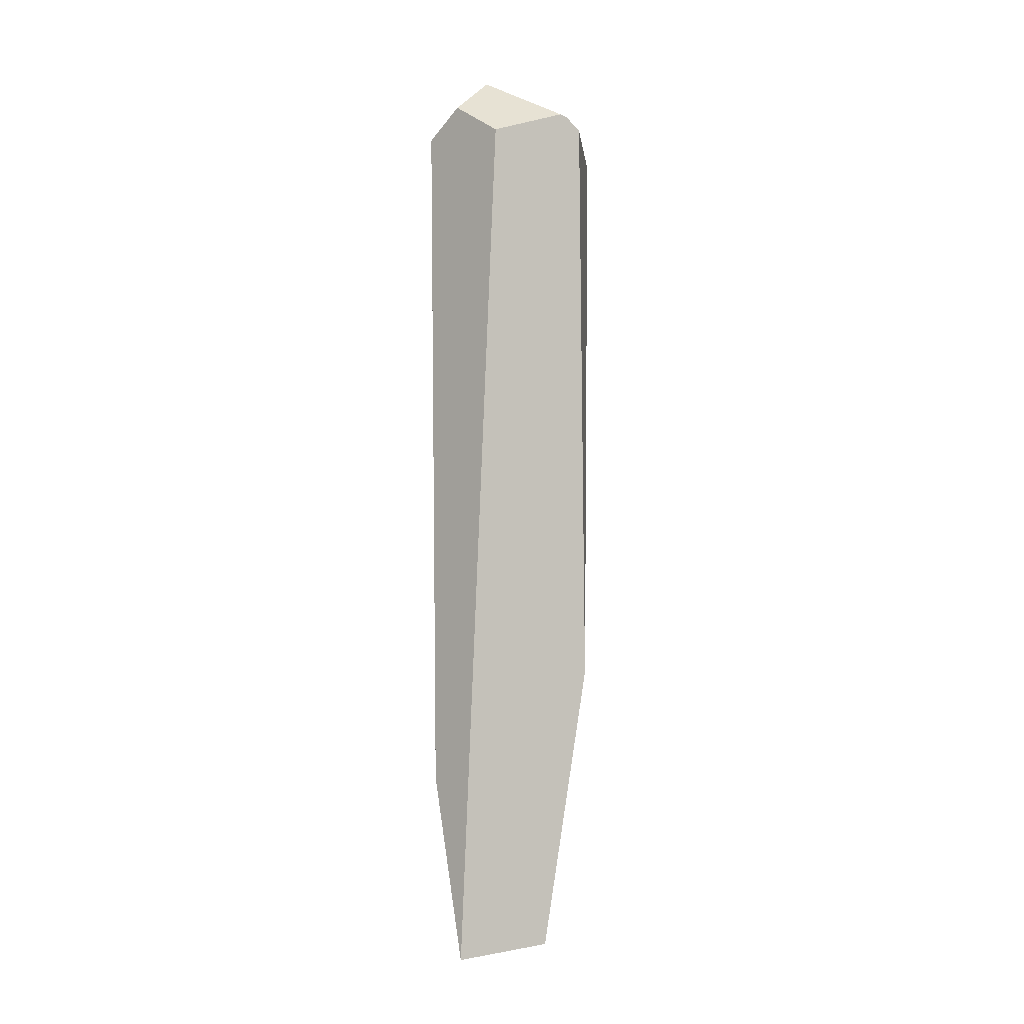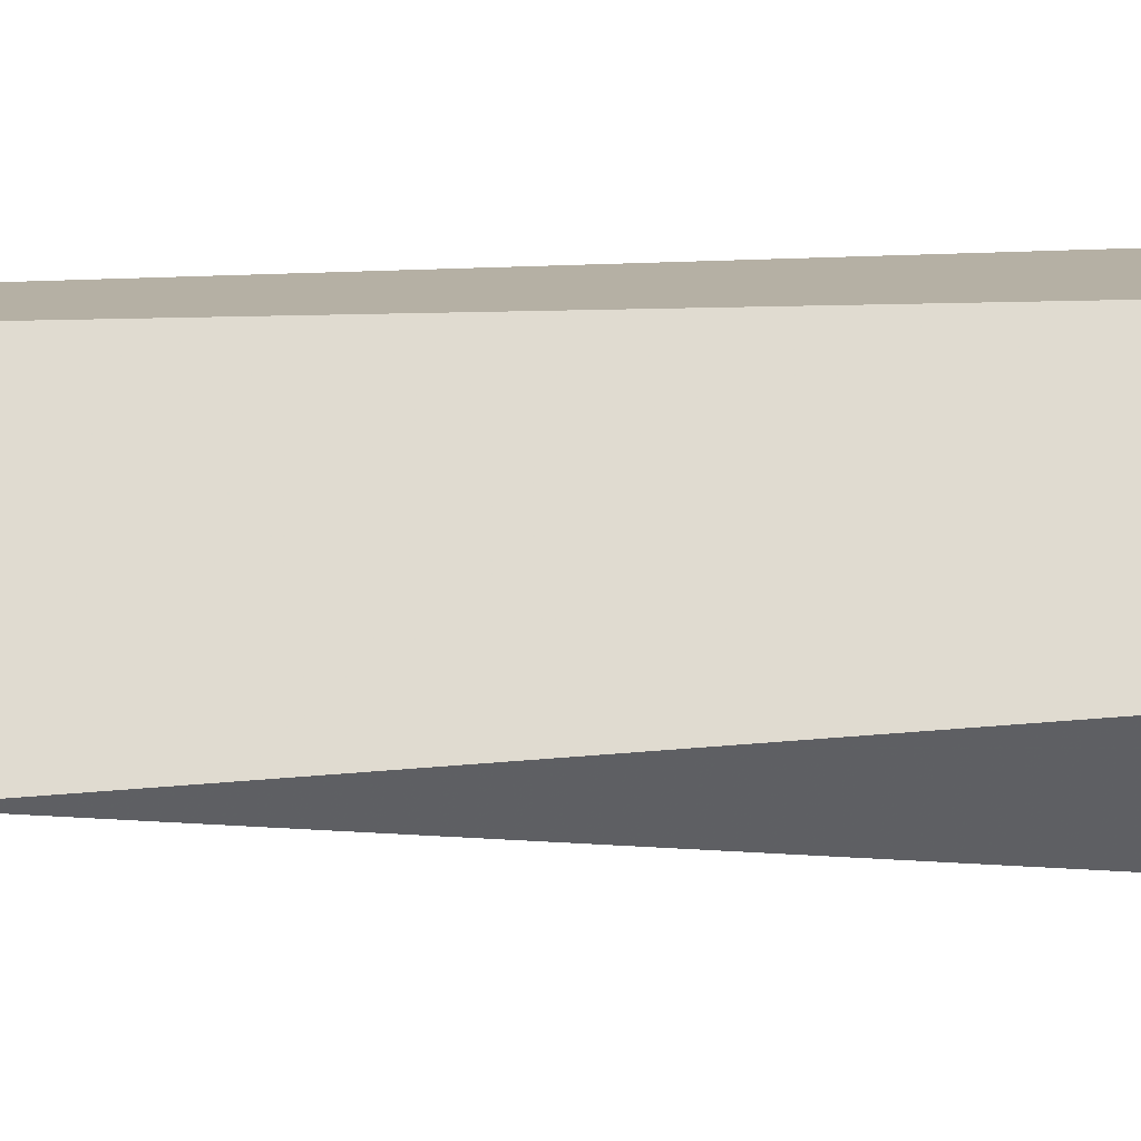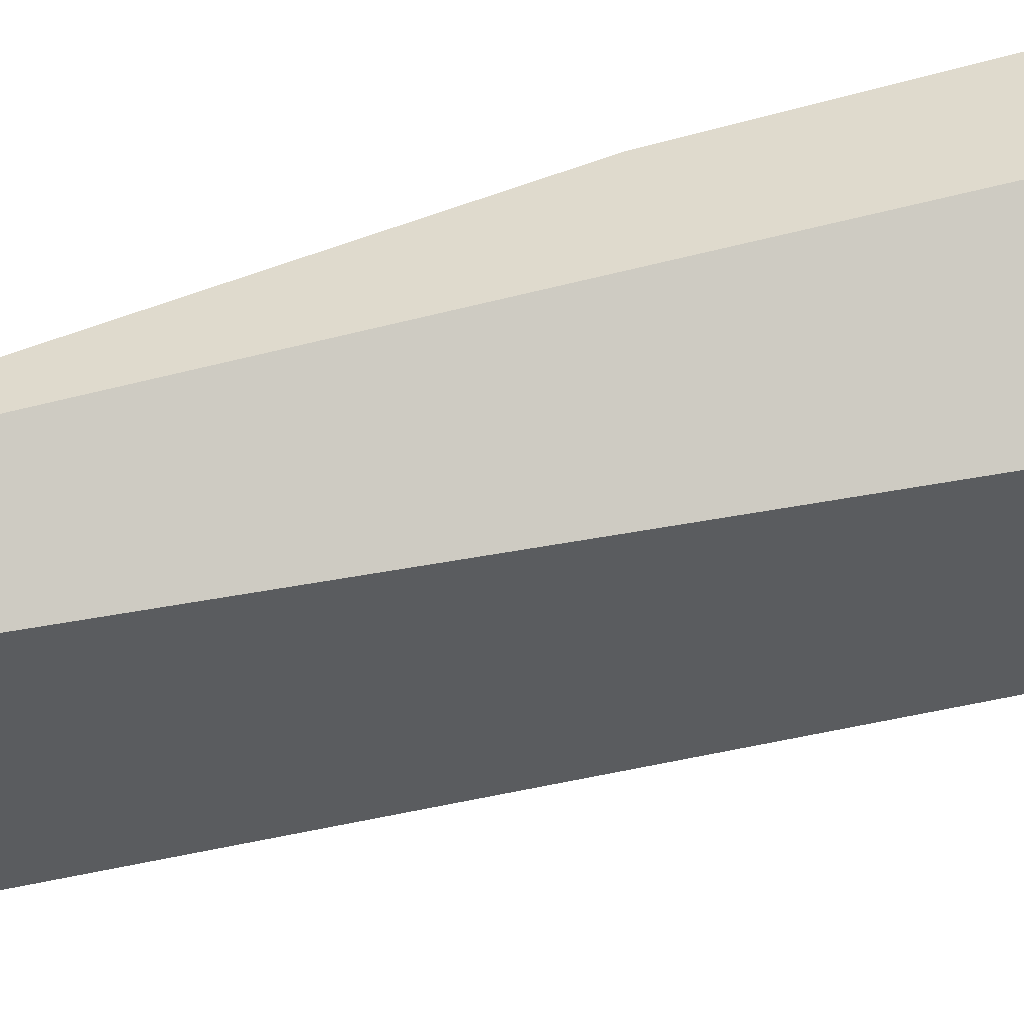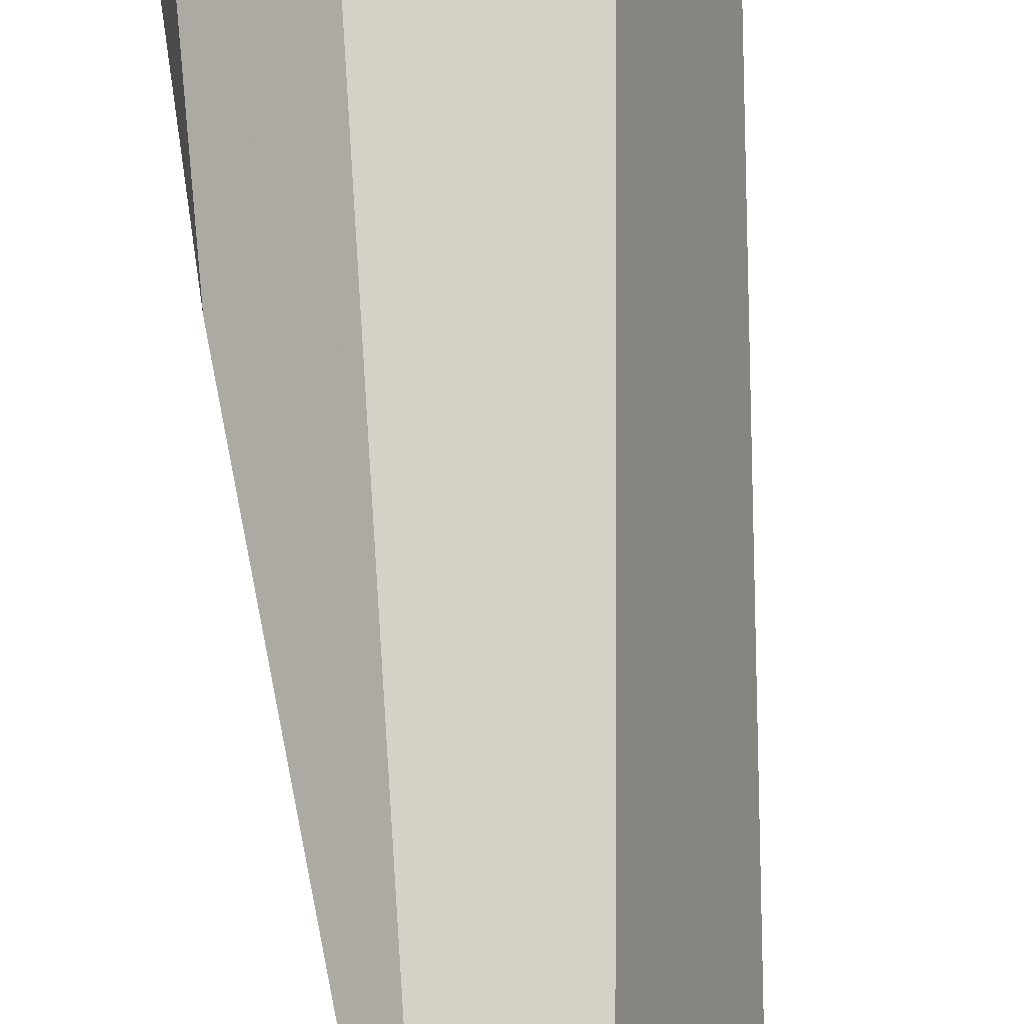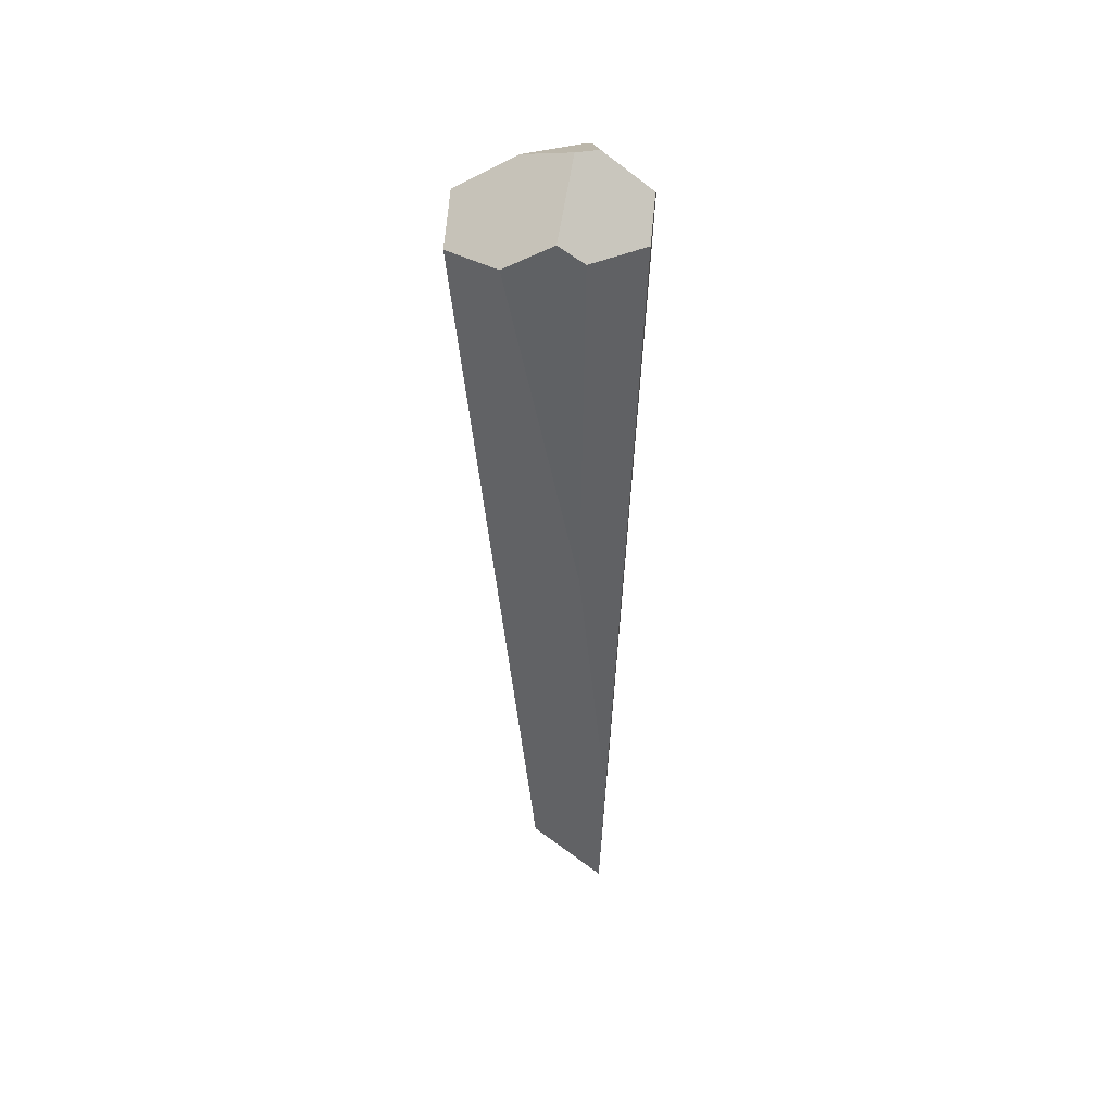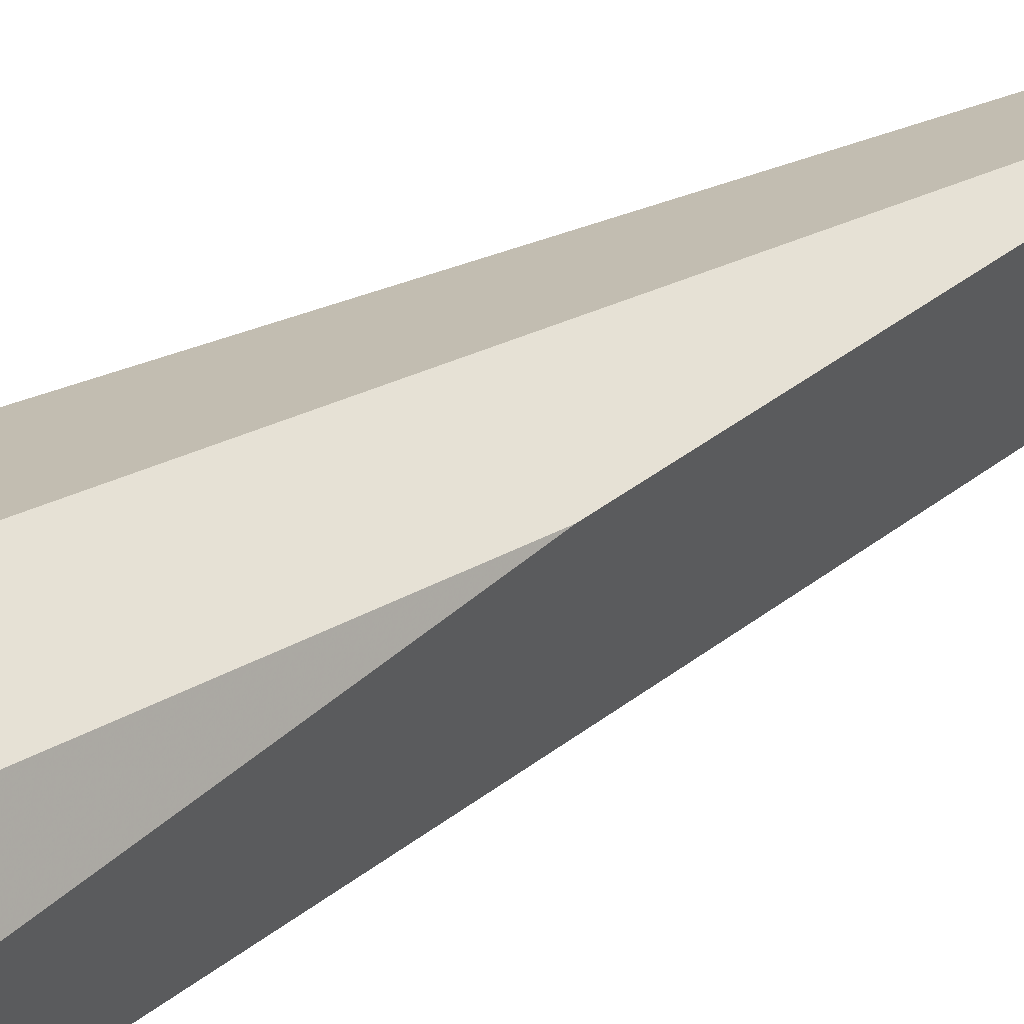
<metadata>
{"format":"obj","ext":"obj","renderer":"f3d","projection":"perspective","resolution":1024,"background":"white","views":[{"elev":-5.3,"azim":-127.8,"up":"+Z"},{"elev":1.1,"azim":-96.8,"up":"+Y"},{"elev":74.9,"azim":-104.4,"up":"+Y"},{"elev":77.5,"azim":174.9,"up":"+Y"},{"elev":43.1,"azim":105.9,"up":"+Z"},{"elev":27.3,"azim":46.7,"up":"+Y"}]}
</metadata>
<code>
v -2.665 0.9049 0.588
v -2.336 0.5853 -3.89
v -2.077 0.3183 0.5116
v -1.772 1.448 -6.236
v -2.404 1.579 0.538
v -1.543 1.544 -4.771
v -1.989 1.666 0.8097
v -1.682 1.714 0.5932
v -1.32 0.413 0.5608
v -2.037 0.7774 -6.136
v -1.275 1.368 -2.137
v -1.131 0.8561 0.6105
v -1.266 1.395 0.6597
v -1.219 1.21 0.8056
v -1.771 1.172 1.148
v -1.918 1.306 1.105
v -2.616 1.065 0.7121
v -2.634 1.013 0.6921
v -1.83 0.7869 1.037
v -1.699 0.349 0.7807
f 1 2 3
f 4 5 6
f 6 7 8
f 5 7 6
f 9 10 4
f 9 11 12
f 4 6 9
f 9 6 11
f 11 6 13
f 13 6 8
f 12 11 13
f 13 14 12
f 15 14 16
f 8 7 16
f 16 13 8
f 14 13 16
f 5 17 16
f 16 7 5
f 4 10 18
f 18 2 1
f 18 5 4
f 18 10 2
f 18 17 5
f 18 19 15
f 15 16 18
f 18 16 17
f 2 10 20
f 10 9 20
f 20 3 2
f 20 14 15
f 20 9 12
f 12 14 20
f 15 19 20
f 19 18 20
f 1 3 20
f 20 18 1

</code>
